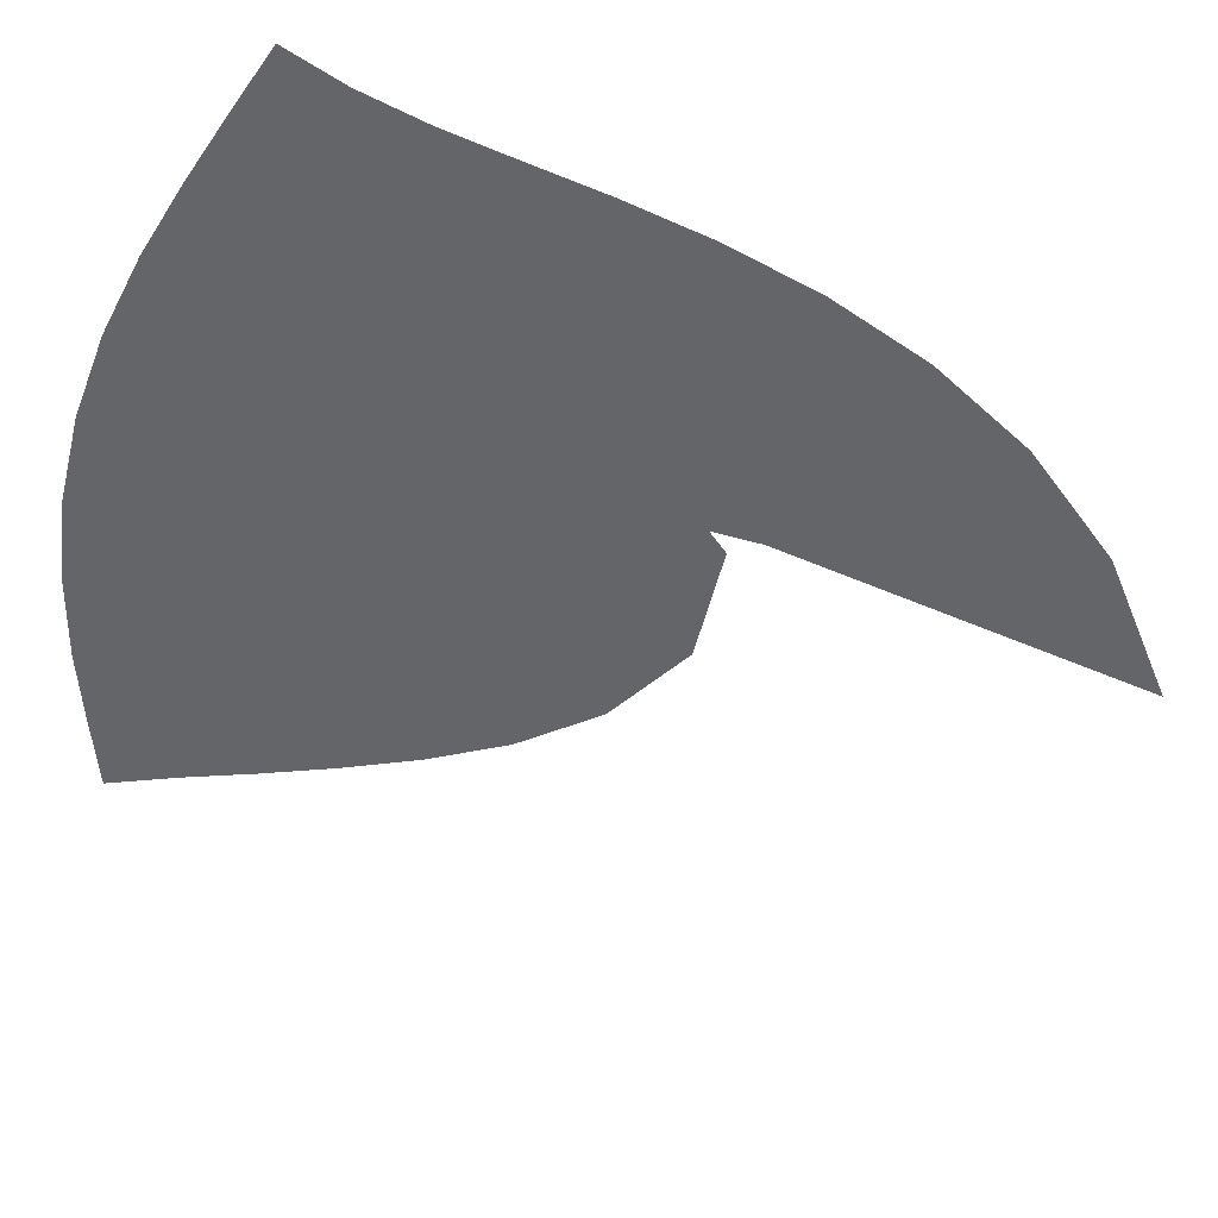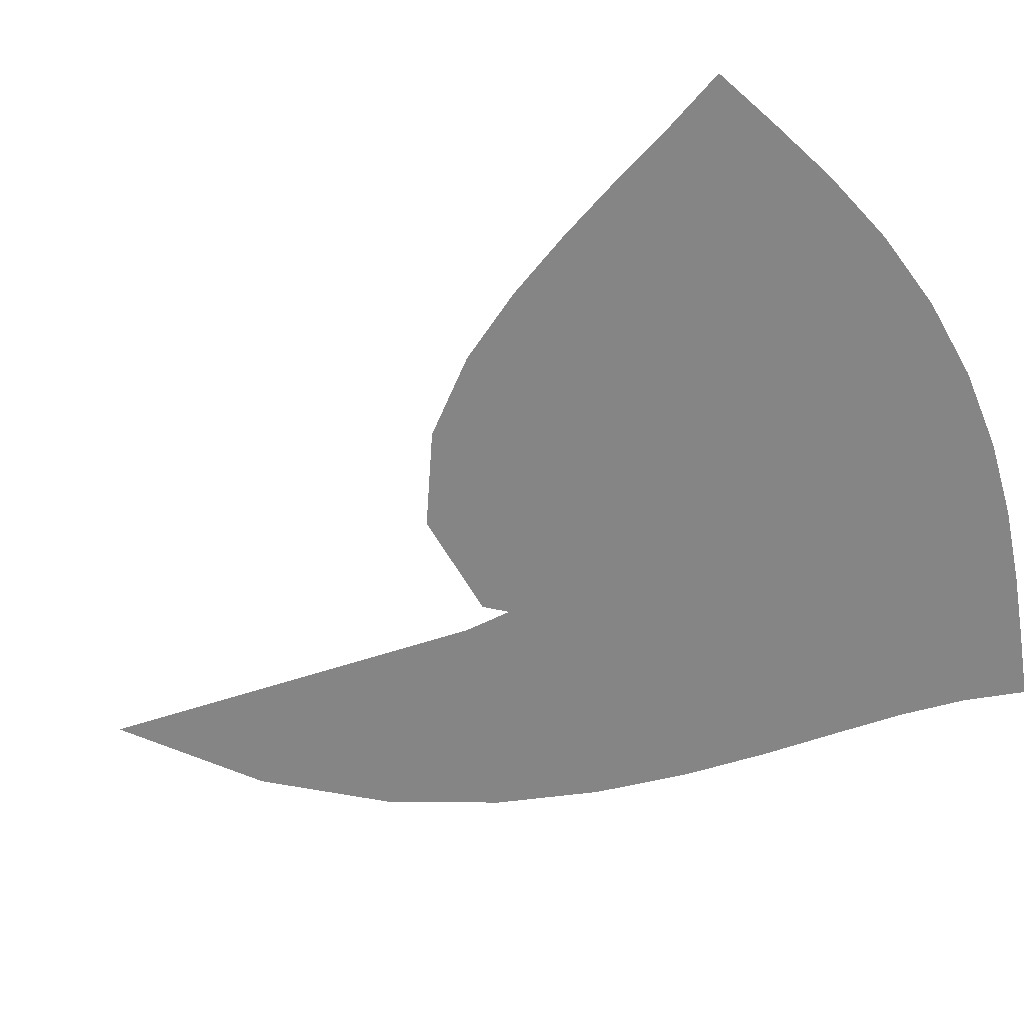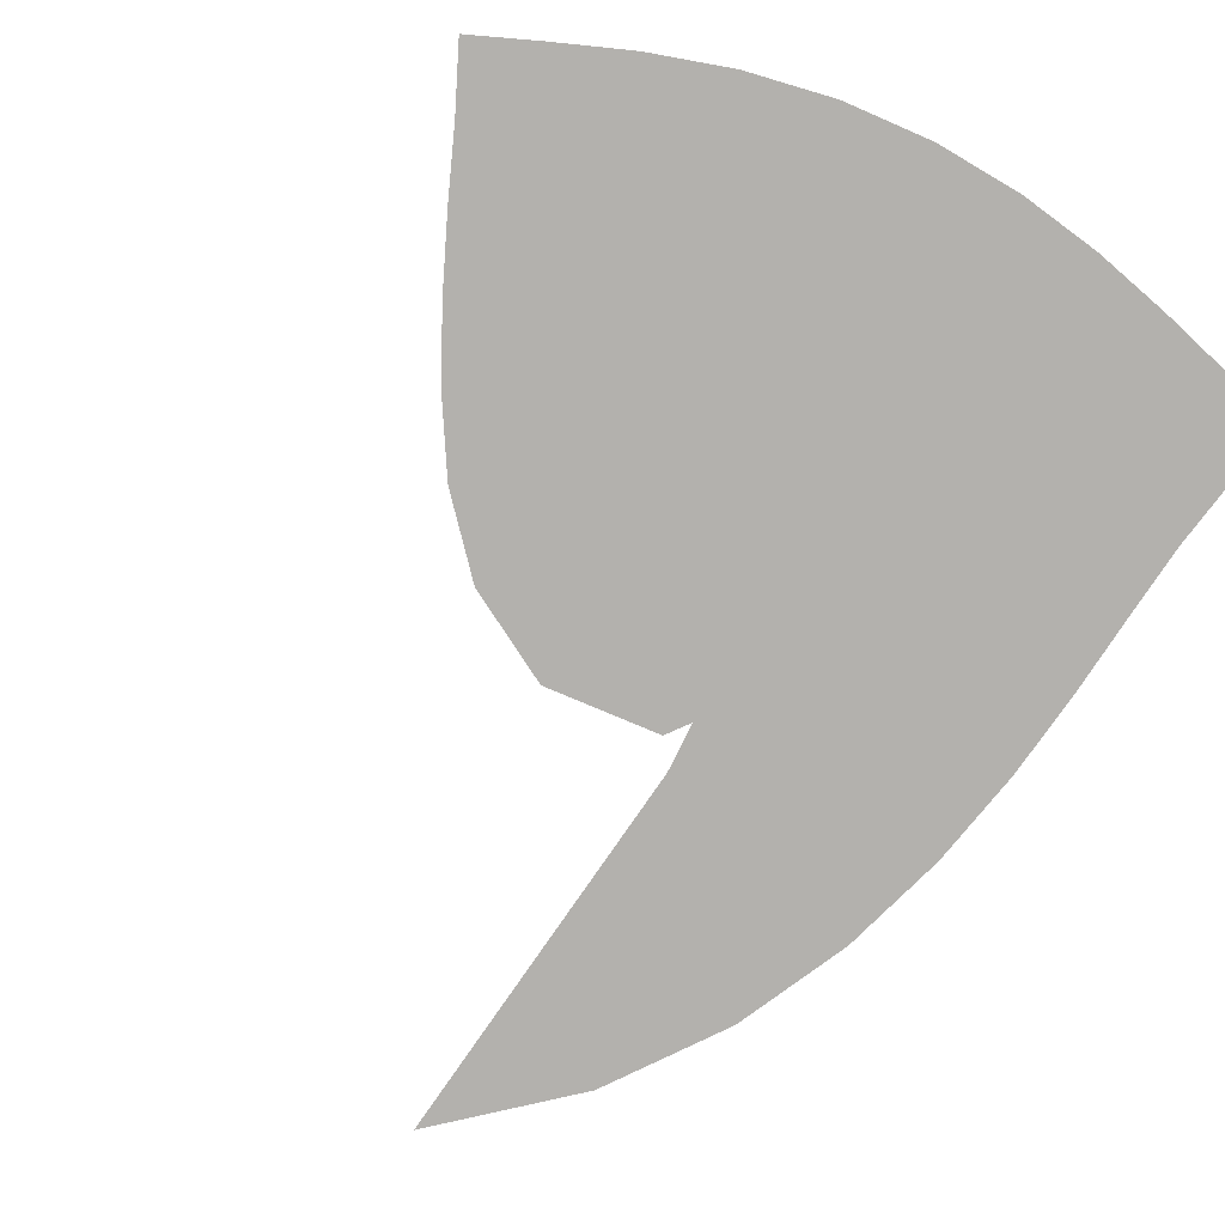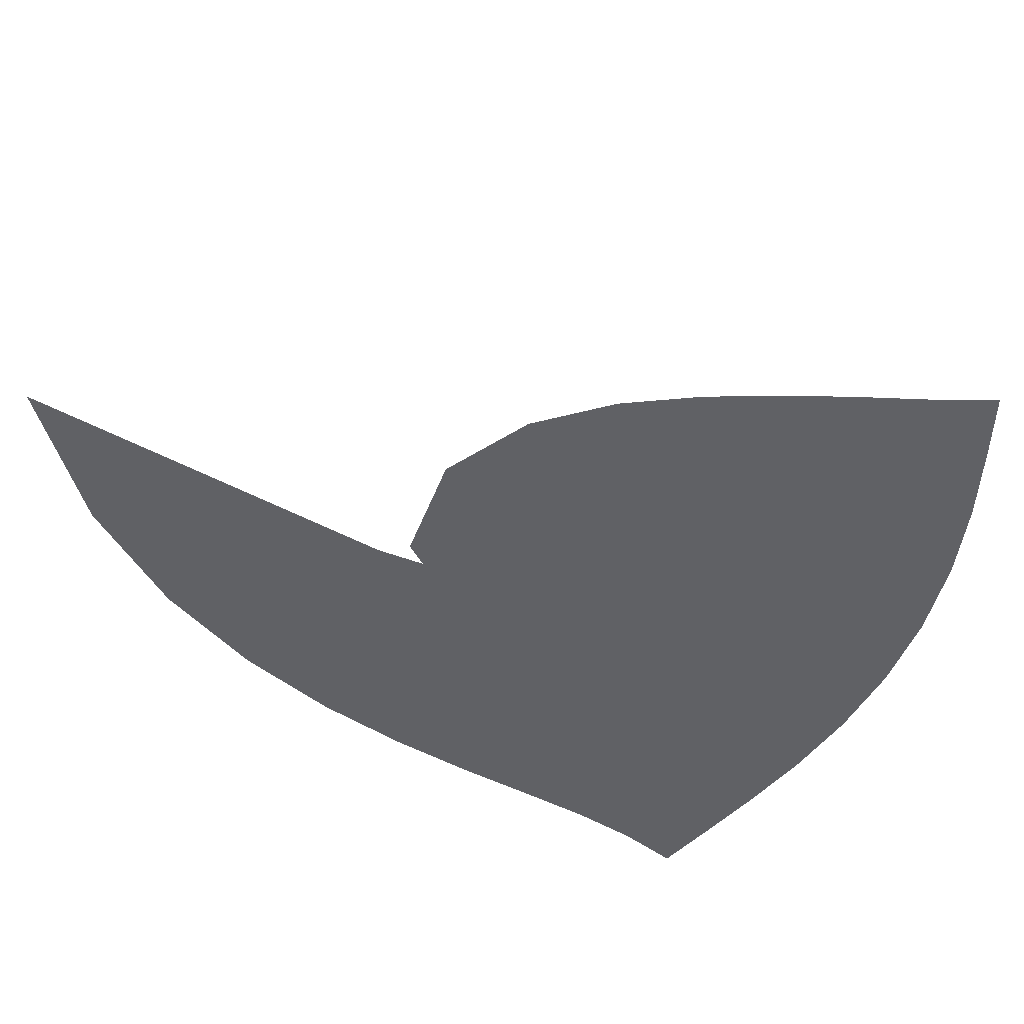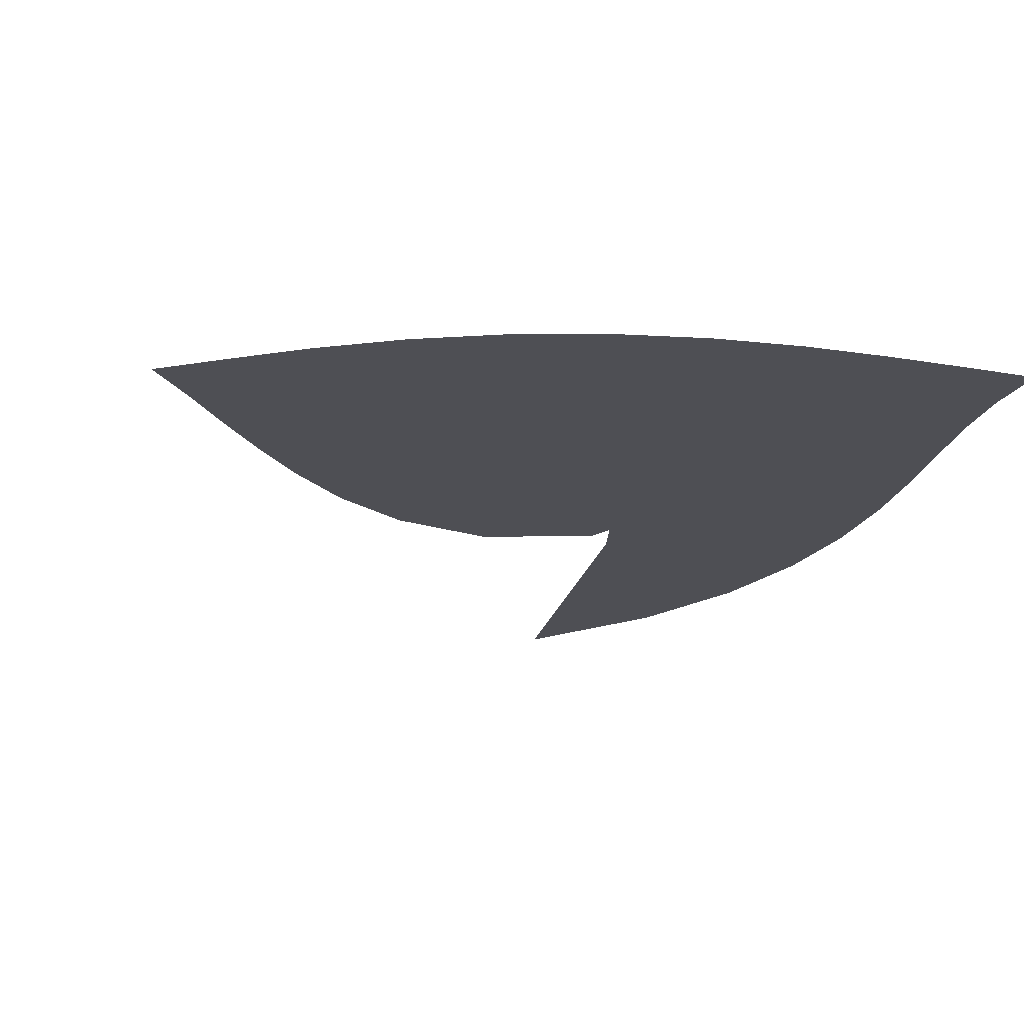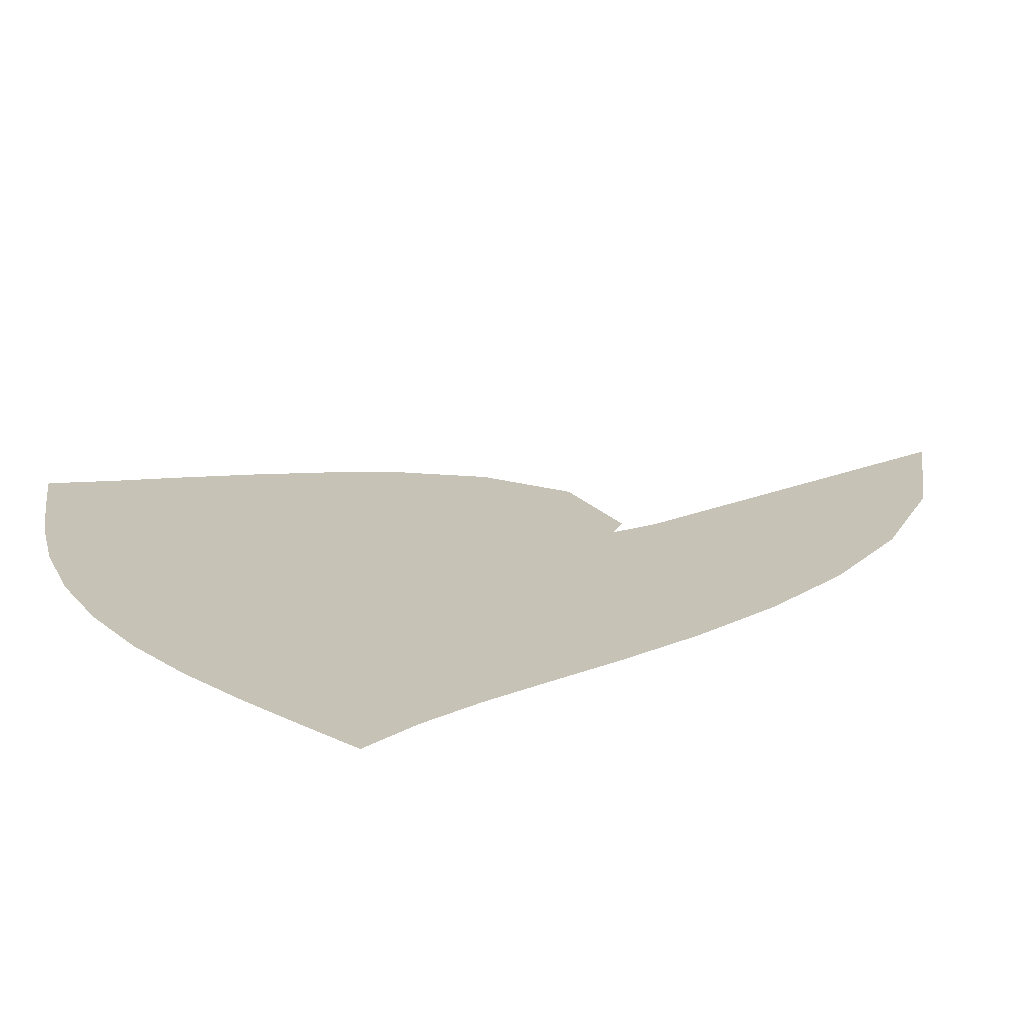
<metadata>
{"format":"obj","ext":"obj","renderer":"f3d","projection":"perspective","resolution":1024,"background":"white","views":[{"elev":-51.4,"azim":64.7,"up":"+Z"},{"elev":-61.9,"azim":-71.7,"up":"+Z"},{"elev":-79.3,"azim":-34.5,"up":"+Z"},{"elev":-47.3,"azim":-121.8,"up":"+Z"},{"elev":-18.3,"azim":-10.7,"up":"+Z"},{"elev":18.9,"azim":51.7,"up":"+Z"}]}
</metadata>
<code>
v  0.002093  9.998  0
v  0.8467  9.075  0
v  1.362  8.165  0
v  1.663  7.292  0
v  1.819  6.476  0
v  1.881  5.728  0
v  1.89  5.05  0
v  1.876  4.439  0
v  1.868  3.886  0
v  1.893  3.38  0
v  1.969  2.895  0
v  0.001098  9.497  0
v  0.5886  8.727  0
v  0.9955  7.917  0
v  1.243  7.12  0
v  1.368  6.362  0
v  1.412  5.657  0
v  1.408  5.005  0
v  1.386  4.404  0
v  1.37  3.843  0
v  1.386  3.315  0
v  1.448  2.81  0
v  0.000226  8.998  0
v  0.4277  8.326  0
v  0.7278  7.603  0
v  0.8998  6.875  0
v  0.9705  6.175  0
v  0.9743  5.516  0
v  0.9416  4.899  0
v  0.8974  4.318  0
v  0.8638  3.766  0
v  0.8603  3.237  0
v  0.9017  2.728  0
v  -0.000397  8.498  0
v  0.3157  7.907  0
v  0.516  7.255  0
v  0.6018  6.593  0
v  0.6022  5.954  0
v  0.5521  5.347  0
v  0.4792  4.773  0
v  0.4035  4.223  0
v  0.342  3.691  0
v  0.3093  3.172  0
v  0.3185  2.663  0
v  -0.000895  7.999  0
v  0.2311  7.488  0
v  0.3292  6.899  0
v  0.3172  6.306  0
v  0.2375  5.736  0
v  0.127  5.192  0
v  0.00904  4.669  0
v  -0.1028  4.157  0
v  -0.1979  3.651  0
v  -0.2668  3.147  0
v  -0.3008  2.642  0
v  -0.001328  7.499  0
v  0.1592  7.076  0
v  0.135  6.556  0
v  0.01327  6.051  0
v  -0.1467  5.568  0
v  -0.3139  5.096  0
v  -0.4737  4.627  0
v  -0.6206  4.155  0
v  -0.7505  3.674  0
v  -0.8589  3.186  0
v  -0.9432  2.689  0
v  -0.001658  7  0
v  0.07583  6.665  0
v  -0.1091  6.265  0
v  -0.3351  5.893  0
v  -0.5568  5.51  0
v  -0.7666  5.106  0
v  -0.9601  4.681  0
v  -1.138  4.237  0
v  -1.302  3.776  0
v  -1.45  3.301  0
v  -1.587  2.816  0
v  -0.002652  6.5  0
v  -0.1086  6.274  0
v  -0.4337  6.138  0
v  -0.7084  5.92  0
v  -0.9621  5.614  0
v  -1.204  5.249  0
v  -1.428  4.845  0
v  -1.637  4.412  0
v  -1.834  3.958  0
v  -2.021  3.49  0
v  -2.207  3.018  0
v  -0.001994  6  0
v  -0.1737  6.37  0
v  -0.6074  6.373  0
v  -0.9763  6.189  0
v  -1.3  5.887  0
v  -1.593  5.517  0
v  -1.858  5.103  0
v  -2.102  4.662  0
v  -2.333  4.203  0
v  -2.555  3.737  0
v  -2.782  3.277  0
v  -0.000906  5.501  0
v  0.04987  6.12  0
v  -0.4161  6.579  0
v  -1.025  6.566  0
v  -1.527  6.271  0
v  -1.923  5.867  0
v  -2.248  5.419  0
v  -2.534  4.954  0
v  -2.797  4.483  0
v  -3.047  4.013  0
v  -3.302  3.561  0
v  0.001048  5.002  0
v  0.3218  5.999  0
v  -0.1672  6.809  0
v  -1.015  6.983  0
v  -1.733  6.689  0
v  -2.251  6.231  0
v  -2.636  5.737  0
v  -2.953  5.246  0
v  -3.24  4.76  0
v  -3.506  4.283  0
v  -3.778  3.832  0
f 1 2 13
f 1 13 12
f 2 3 14
f 2 14 13
f 3 4 15
f 3 15 14
f 4 5 16
f 4 16 15
f 5 6 17
f 5 17 16
f 6 7 18
f 6 18 17
f 7 8 19
f 7 19 18
f 8 9 20
f 8 20 19
f 9 10 21
f 9 21 20
f 10 11 22
f 10 22 21
f 12 13 24
f 12 24 23
f 13 14 25
f 13 25 24
f 14 15 26
f 14 26 25
f 15 16 27
f 15 27 26
f 16 17 28
f 16 28 27
f 17 18 29
f 17 29 28
f 18 19 30
f 18 30 29
f 19 20 31
f 19 31 30
f 20 21 32
f 20 32 31
f 21 22 33
f 21 33 32
f 23 24 35
f 23 35 34
f 24 25 36
f 24 36 35
f 25 26 37
f 25 37 36
f 26 27 38
f 26 38 37
f 27 28 39
f 27 39 38
f 28 29 40
f 28 40 39
f 29 30 41
f 29 41 40
f 30 31 42
f 30 42 41
f 31 32 43
f 31 43 42
f 32 33 44
f 32 44 43
f 34 35 46
f 34 46 45
f 35 36 47
f 35 47 46
f 36 37 48
f 36 48 47
f 37 38 49
f 37 49 48
f 38 39 50
f 38 50 49
f 39 40 51
f 39 51 50
f 40 41 52
f 40 52 51
f 41 42 53
f 41 53 52
f 42 43 54
f 42 54 53
f 43 44 55
f 43 55 54
f 45 46 57
f 45 57 56
f 46 47 58
f 46 58 57
f 47 48 59
f 47 59 58
f 48 49 60
f 48 60 59
f 49 50 61
f 49 61 60
f 50 51 62
f 50 62 61
f 51 52 63
f 51 63 62
f 52 53 64
f 52 64 63
f 53 54 65
f 53 65 64
f 54 55 66
f 54 66 65
f 56 57 68
f 56 68 67
f 57 58 69
f 57 69 68
f 58 59 70
f 58 70 69
f 59 60 71
f 59 71 70
f 60 61 72
f 60 72 71
f 61 62 73
f 61 73 72
f 62 63 74
f 62 74 73
f 63 64 75
f 63 75 74
f 64 65 76
f 64 76 75
f 65 66 77
f 65 77 76
f 67 68 79
f 67 79 78
f 68 69 80
f 68 80 79
f 69 70 81
f 69 81 80
f 70 71 82
f 70 82 81
f 71 72 83
f 71 83 82
f 72 73 84
f 72 84 83
f 73 74 85
f 73 85 84
f 74 75 86
f 74 86 85
f 75 76 87
f 75 87 86
f 76 77 88
f 76 88 87
f 78 79 90
f 78 90 89
f 79 80 91
f 79 91 90
f 80 81 92
f 80 92 91
f 81 82 93
f 81 93 92
f 82 83 94
f 82 94 93
f 83 84 95
f 83 95 94
f 84 85 96
f 84 96 95
f 85 86 97
f 85 97 96
f 86 87 98
f 86 98 97
f 87 88 99
f 87 99 98
f 89 90 101
f 89 101 100
f 90 91 102
f 90 102 101
f 91 92 103
f 91 103 102
f 92 93 104
f 92 104 103
f 93 94 105
f 93 105 104
f 94 95 106
f 94 106 105
f 95 96 107
f 95 107 106
f 96 97 108
f 96 108 107
f 97 98 109
f 97 109 108
f 98 99 110
f 98 110 109
f 100 101 112
f 100 112 111
f 101 102 113
f 101 113 112
f 102 103 114
f 102 114 113
f 103 104 115
f 103 115 114
f 104 105 116
f 104 116 115
f 105 106 117
f 105 117 116
f 106 107 118
f 106 118 117
f 107 108 119
f 107 119 118
f 108 109 120
f 108 120 119
f 109 110 121
f 109 121 120

</code>
